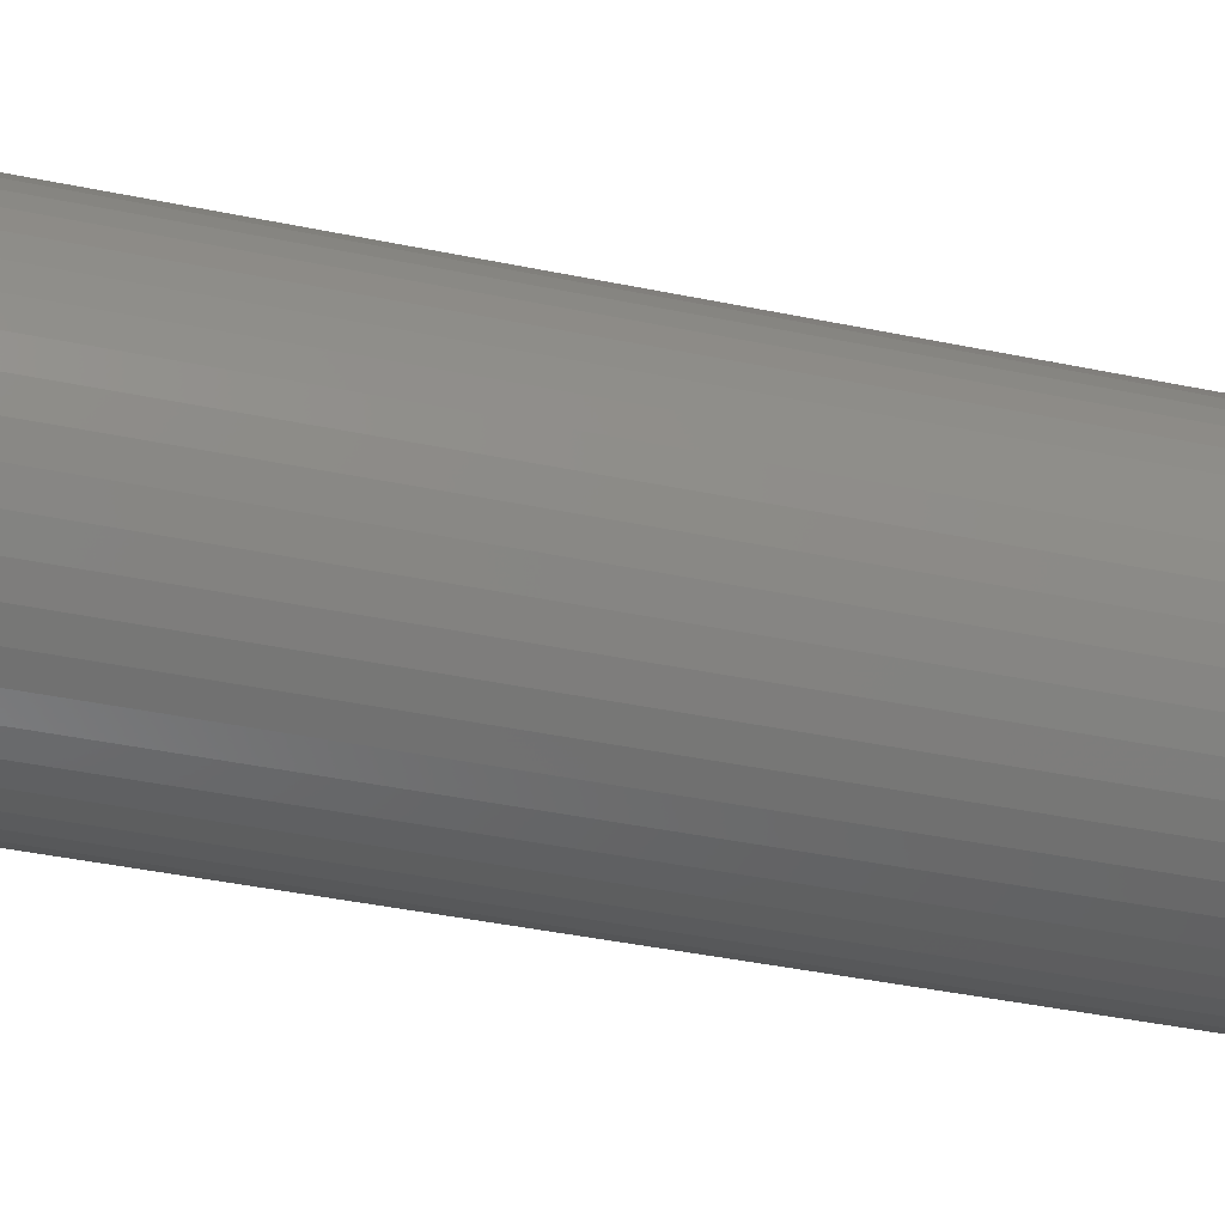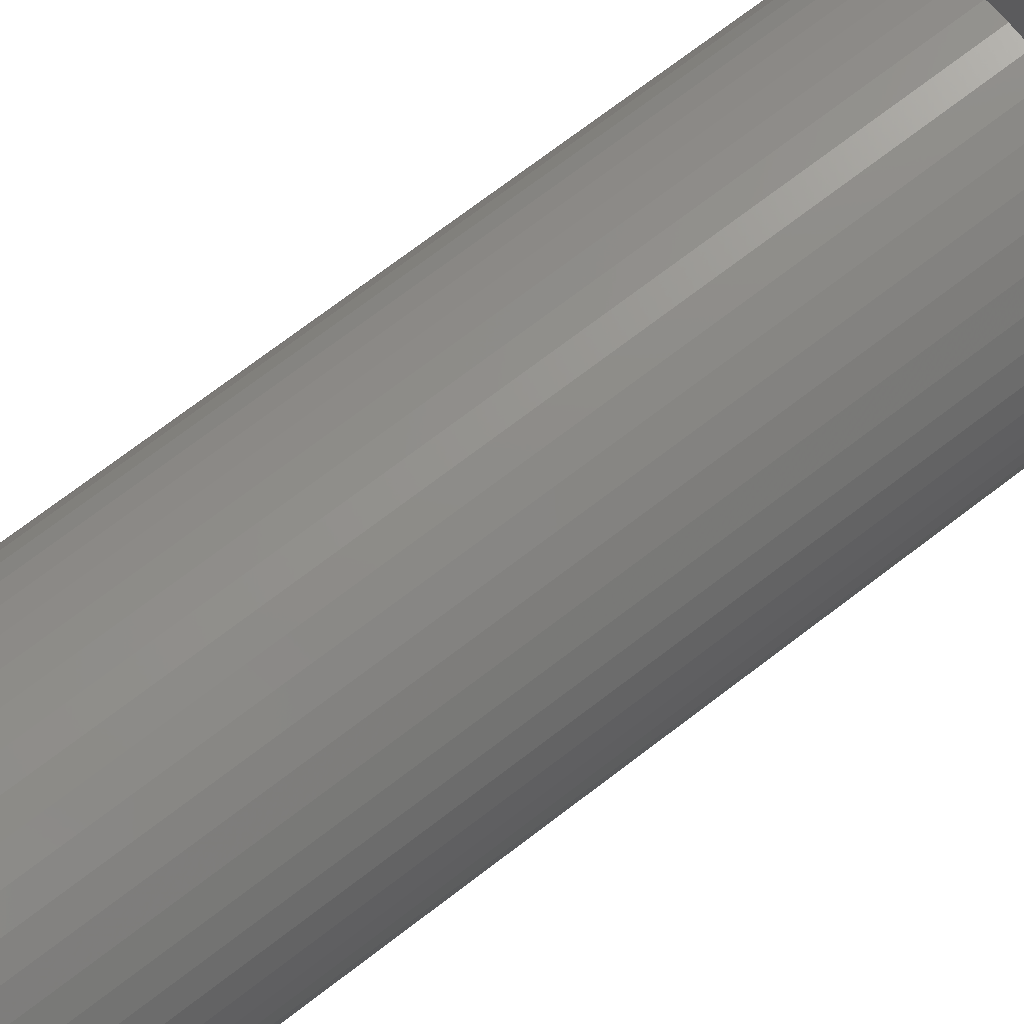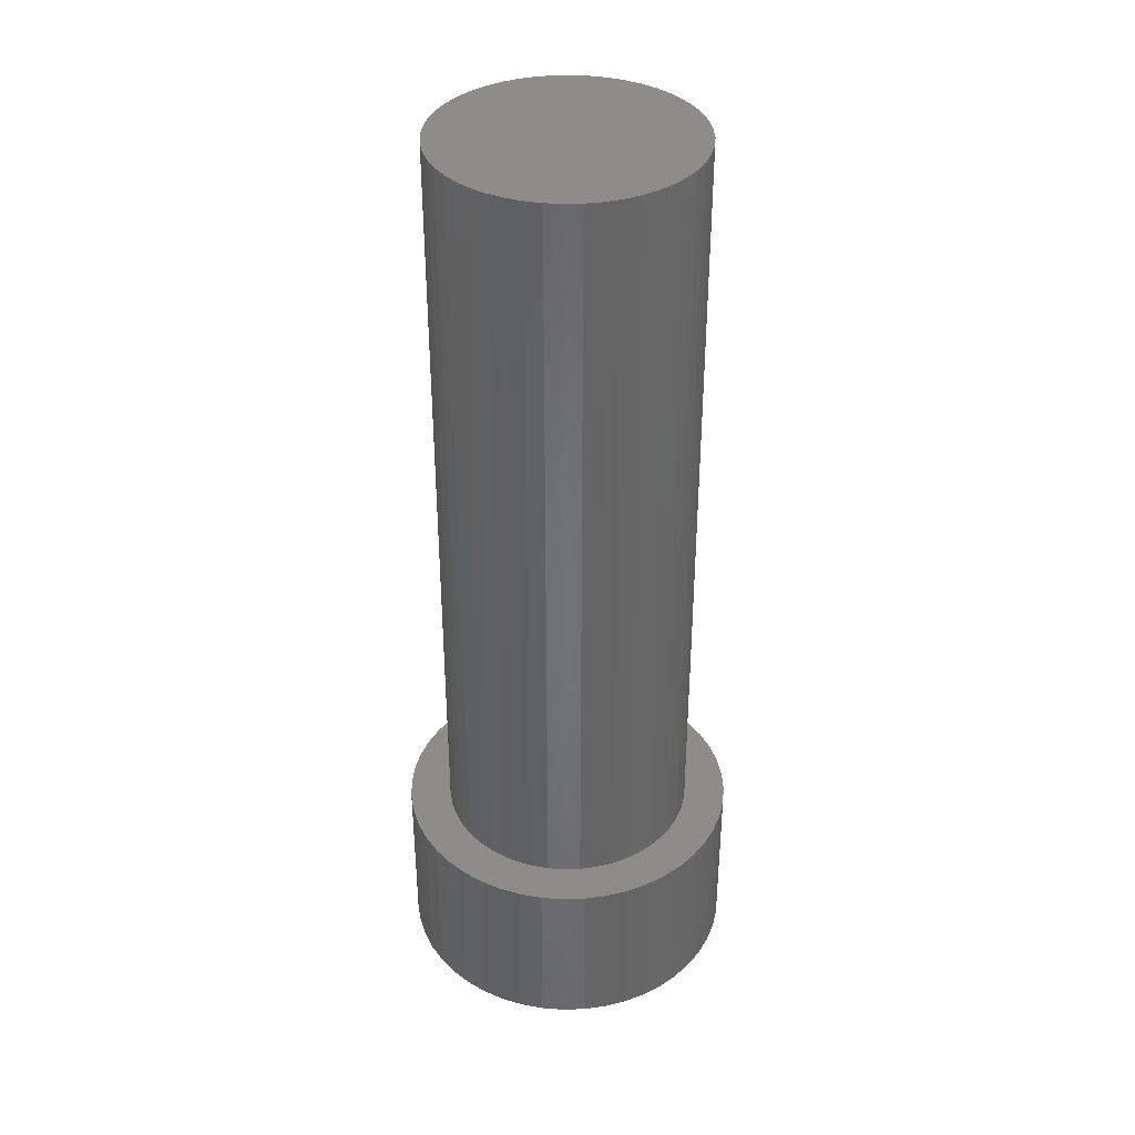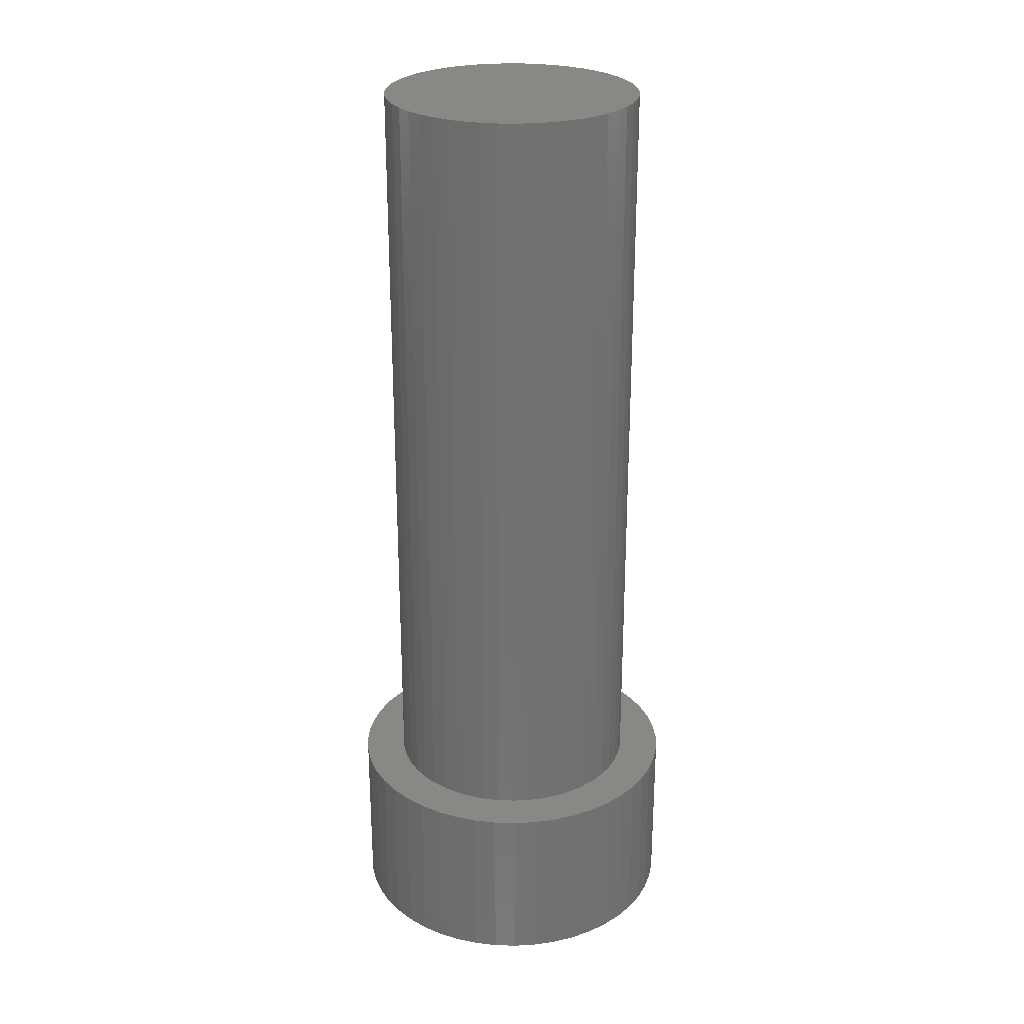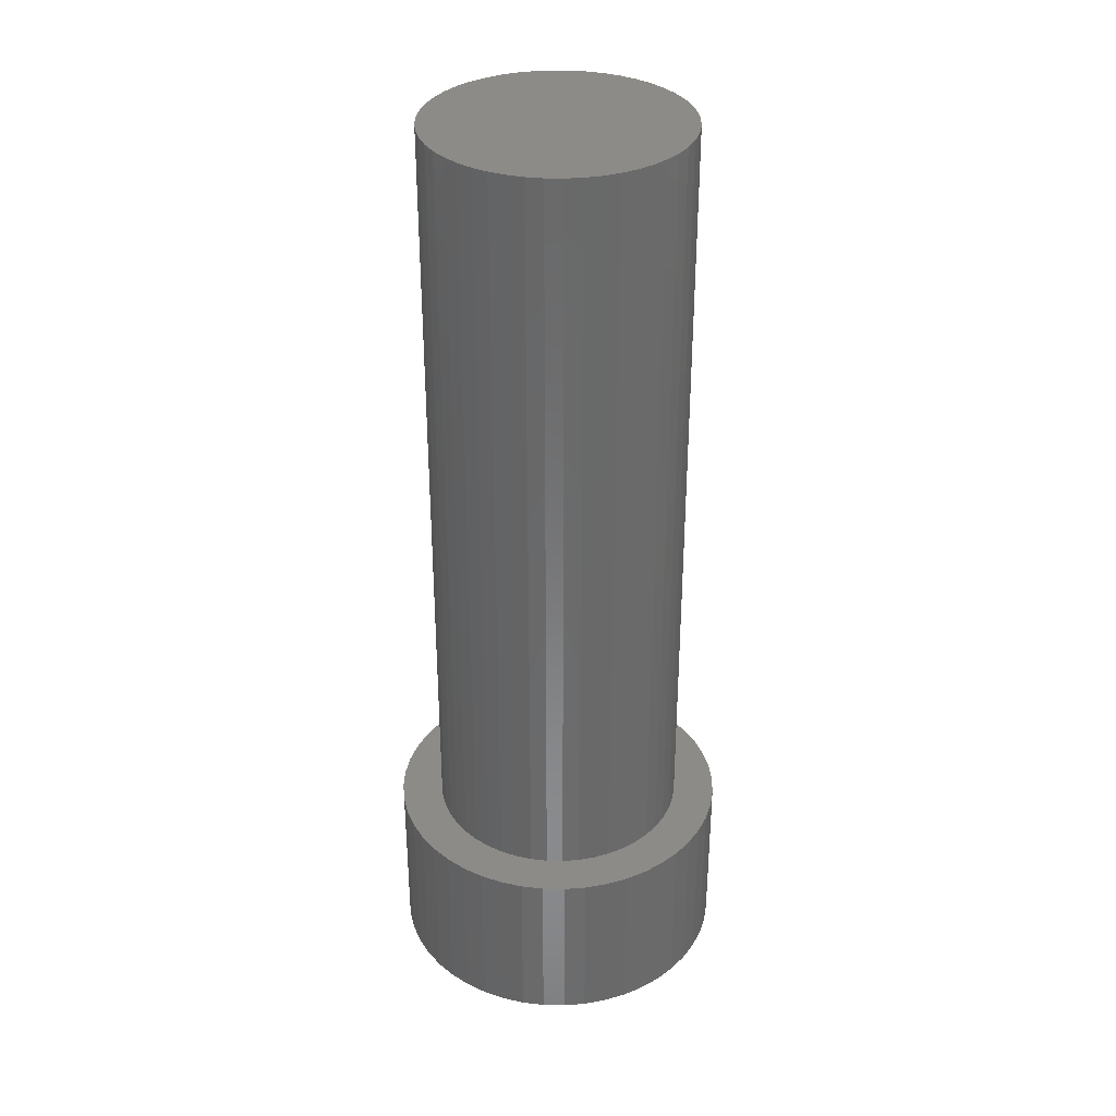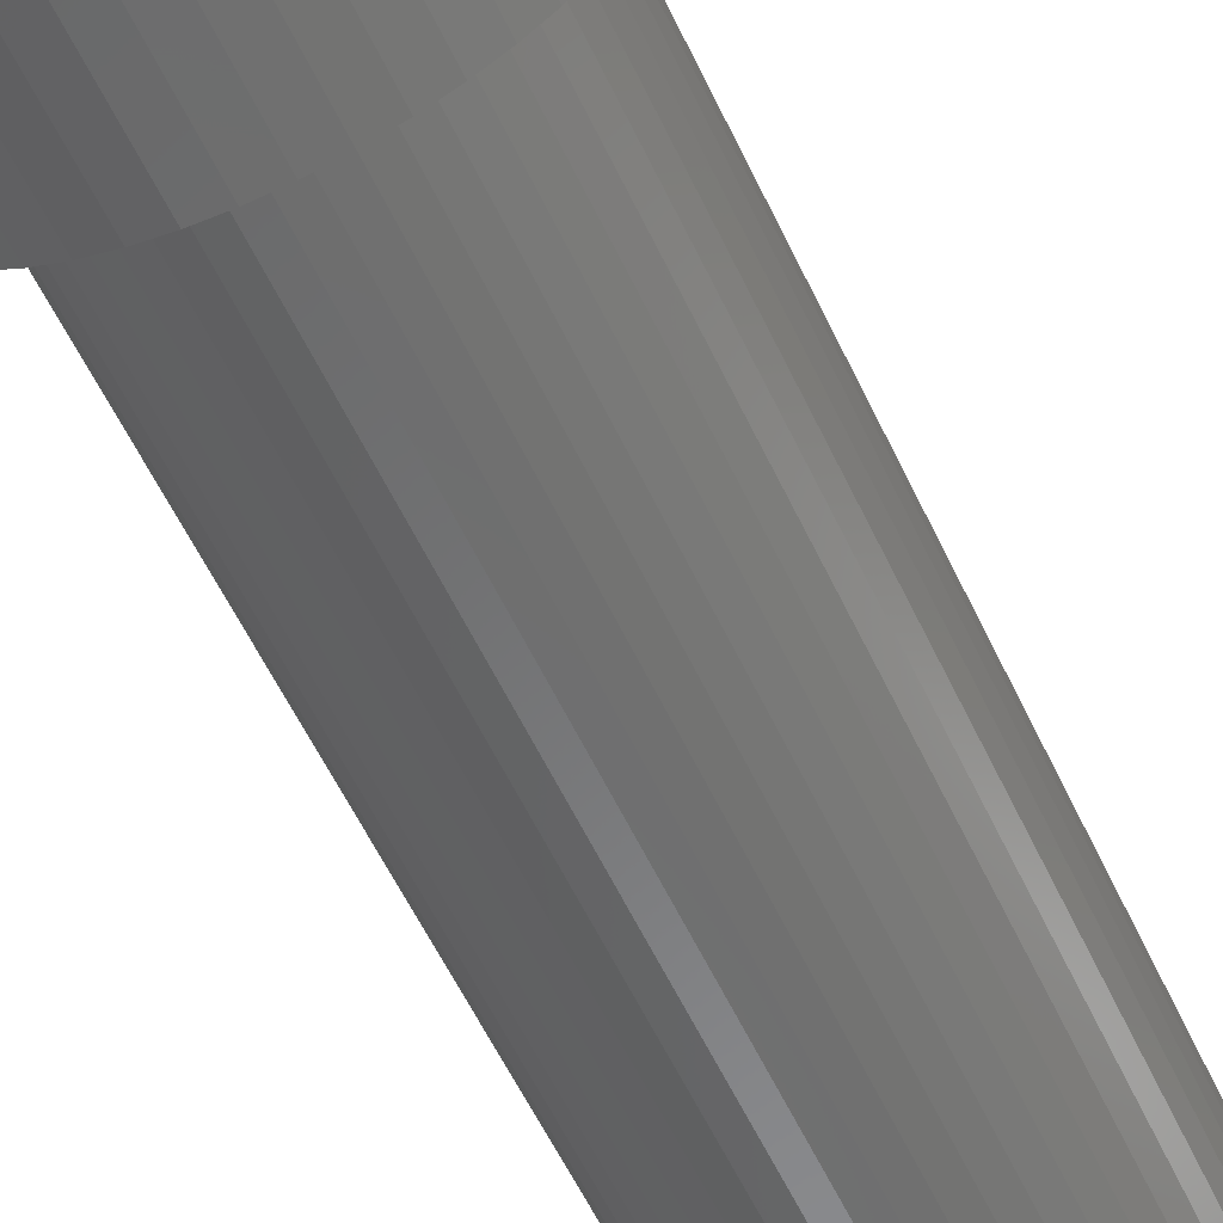
<metadata>
{"format":"stl","ext":"stl","renderer":"f3d","projection":"perspective","resolution":1024,"background":"white","views":[{"elev":-36.8,"azim":74.5,"up":"+Z"},{"elev":72.4,"azim":-127.4,"up":"+Z"},{"elev":37.2,"azim":-35.9,"up":"+Y"},{"elev":26.2,"azim":28.8,"up":"+Y"},{"elev":33.9,"azim":102.8,"up":"+Y"},{"elev":-57.6,"azim":25.0,"up":"+Z"}]}
</metadata>
<code>
# stl→obj: 194 verts, 384 faces
v 0 7.2 0
v 1.19 7.2 0.1566
v 1.2 7.2 0
v 1.159 7.2 0.3106
v 1.109 7.2 0.4592
v 1.039 7.2 0.6
v 0.9521 7.2 0.7306
v 0.8485 7.2 0.8485
v 0.7306 7.2 0.9521
v 0.6 7.2 1.039
v 0.4592 7.2 1.109
v 0.3106 7.2 1.159
v 0.1566 7.2 1.19
v 0 7.2 1.2
v -0.1566 7.2 1.19
v -0.3106 7.2 1.159
v -0.4592 7.2 1.109
v -0.6 7.2 1.039
v -0.7306 7.2 0.9521
v -0.8485 7.2 0.8485
v -0.9521 7.2 0.7306
v -1.039 7.2 0.6
v -1.109 7.2 0.4592
v -1.159 7.2 0.3106
v -1.19 7.2 0.1566
v -1.2 7.2 0
v -1.19 7.2 -0.1566
v -1.159 7.2 -0.3106
v -1.109 7.2 -0.4592
v -1.039 7.2 -0.6
v -0.9521 7.2 -0.7306
v -0.8485 7.2 -0.8485
v -0.7306 7.2 -0.9521
v -0.6 7.2 -1.039
v -0.4592 7.2 -1.109
v -0.3106 7.2 -1.159
v -0.1566 7.2 -1.19
v 0 7.2 -1.2
v 0.1566 7.2 -1.19
v 0.3106 7.2 -1.159
v 0.4592 7.2 -1.109
v 0.6 7.2 -1.039
v 0.7306 7.2 -0.9521
v 0.8485 7.2 -0.8485
v 0.9521 7.2 -0.7306
v 1.039 7.2 -0.6
v 1.109 7.2 -0.4592
v 1.159 7.2 -0.3106
v 1.19 7.2 -0.1566
v 1.2 0 0
v 1.19 0 0.1566
v 1.159 0 0.3106
v 1.109 0 0.4592
v 1.039 0 0.6
v 0.9521 0 0.7306
v 0.8485 0 0.8485
v 0.7306 0 0.9521
v 0.6 0 1.039
v 0.4592 0 1.109
v 0.3106 0 1.159
v 0.1566 0 1.19
v 0 0 1.2
v -0.1566 0 1.19
v -0.3106 0 1.159
v -0.4592 0 1.109
v -0.6 0 1.039
v -0.7306 0 0.9521
v -0.8485 0 0.8485
v -0.9521 0 0.7306
v -1.039 0 0.6
v -1.109 0 0.4592
v -1.159 0 0.3106
v -1.19 0 0.1566
v -1.2 0 0
v -1.19 0 -0.1566
v -1.159 0 -0.3106
v -1.109 0 -0.4592
v -1.039 0 -0.6
v -0.9521 0 -0.7306
v -0.8485 0 -0.8485
v -0.7306 0 -0.9521
v -0.6 0 -1.039
v -0.4592 0 -1.109
v -0.3106 0 -1.159
v -0.1566 0 -1.19
v 0 0 -1.2
v 0.1566 0 -1.19
v 0.3106 0 -1.159
v 0.4592 0 -1.109
v 0.6 0 -1.039
v 0.7306 0 -0.9521
v 0.8485 0 -0.8485
v 0.9521 0 -0.7306
v 1.039 0 -0.6
v 1.109 0 -0.4592
v 1.159 0 -0.3106
v 1.19 0 -0.1566
v 0 -1.6 0
v 1.6 -1.6 0
v 1.586 -1.6 0.2088
v 1.545 -1.6 0.4141
v 1.478 -1.6 0.6123
v 1.386 -1.6 0.8
v 1.269 -1.6 0.9741
v 1.131 -1.6 1.131
v 0.9741 -1.6 1.269
v 0.8 -1.6 1.386
v 0.6123 -1.6 1.478
v 0.4141 -1.6 1.545
v 0.2088 -1.6 1.586
v 0 -1.6 1.6
v -0.2088 -1.6 1.586
v -0.4141 -1.6 1.545
v -0.6123 -1.6 1.478
v -0.8 -1.6 1.386
v -0.9741 -1.6 1.269
v -1.131 -1.6 1.131
v -1.269 -1.6 0.9741
v -1.386 -1.6 0.8
v -1.478 -1.6 0.6123
v -1.545 -1.6 0.4141
v -1.586 -1.6 0.2088
v -1.6 -1.6 0
v -1.586 -1.6 -0.2088
v -1.545 -1.6 -0.4141
v -1.478 -1.6 -0.6123
v -1.386 -1.6 -0.8
v -1.269 -1.6 -0.9741
v -1.131 -1.6 -1.131
v -0.9741 -1.6 -1.269
v -0.8 -1.6 -1.386
v -0.6123 -1.6 -1.478
v -0.4141 -1.6 -1.545
v -0.2088 -1.6 -1.586
v 0 -1.6 -1.6
v 0.2088 -1.6 -1.586
v 0.4141 -1.6 -1.545
v 0.6123 -1.6 -1.478
v 0.8 -1.6 -1.386
v 0.9741 -1.6 -1.269
v 1.131 -1.6 -1.131
v 1.269 -1.6 -0.9741
v 1.386 -1.6 -0.8
v 1.478 -1.6 -0.6123
v 1.545 -1.6 -0.4141
v 1.586 -1.6 -0.2088
v 1.6 0 0
v 1.586 0 0.2088
v 1.545 0 0.4141
v 1.478 0 0.6123
v 1.386 0 0.8
v 1.269 0 0.9741
v 1.131 0 1.131
v 0.9741 0 1.269
v 0.8 0 1.386
v 0.6123 0 1.478
v 0.4141 0 1.545
v 0.2088 0 1.586
v 0 0 1.6
v -0.2088 0 1.586
v -0.4141 0 1.545
v -0.6123 0 1.478
v -0.8 0 1.386
v -0.9741 0 1.269
v -1.131 0 1.131
v -1.269 0 0.9741
v -1.386 0 0.8
v -1.478 0 0.6123
v -1.545 0 0.4141
v -1.586 0 0.2088
v -1.6 0 0
v -1.586 0 -0.2088
v -1.545 0 -0.4141
v -1.478 0 -0.6123
v -1.386 0 -0.8
v -1.269 0 -0.9741
v -1.131 0 -1.131
v -0.9741 0 -1.269
v -0.8 0 -1.386
v -0.6123 0 -1.478
v -0.4141 0 -1.545
v -0.2088 0 -1.586
v 0 0 -1.6
v 0.2088 0 -1.586
v 0.4141 0 -1.545
v 0.6123 0 -1.478
v 0.8 0 -1.386
v 0.9741 0 -1.269
v 1.131 0 -1.131
v 1.269 0 -0.9741
v 1.386 0 -0.8
v 1.478 0 -0.6123
v 1.545 0 -0.4141
v 1.586 0 -0.2088
f 1 2 3
f 1 4 2
f 1 5 4
f 1 6 5
f 1 7 6
f 1 8 7
f 1 9 8
f 1 10 9
f 1 11 10
f 1 12 11
f 1 13 12
f 1 14 13
f 1 15 14
f 1 16 15
f 1 17 16
f 1 18 17
f 1 19 18
f 1 20 19
f 1 21 20
f 1 22 21
f 1 23 22
f 1 24 23
f 1 25 24
f 1 26 25
f 1 27 26
f 1 28 27
f 1 29 28
f 1 30 29
f 1 31 30
f 1 32 31
f 1 33 32
f 1 34 33
f 1 35 34
f 1 36 35
f 1 37 36
f 1 38 37
f 1 39 38
f 1 40 39
f 1 41 40
f 1 42 41
f 1 43 42
f 1 44 43
f 1 45 44
f 1 46 45
f 1 47 46
f 1 48 47
f 1 49 48
f 1 3 49
f 2 50 3
f 50 2 51
f 4 51 2
f 51 4 52
f 5 52 4
f 52 5 53
f 6 53 5
f 53 6 54
f 7 54 6
f 54 7 55
f 8 55 7
f 55 8 56
f 9 56 8
f 56 9 57
f 10 57 9
f 57 10 58
f 11 58 10
f 58 11 59
f 12 59 11
f 59 12 60
f 13 60 12
f 60 13 61
f 14 61 13
f 61 14 62
f 15 62 14
f 62 15 63
f 16 63 15
f 63 16 64
f 17 64 16
f 64 17 65
f 18 65 17
f 65 18 66
f 19 66 18
f 66 19 67
f 20 67 19
f 67 20 68
f 21 68 20
f 68 21 69
f 22 69 21
f 69 22 70
f 23 70 22
f 70 23 71
f 24 71 23
f 71 24 72
f 25 72 24
f 72 25 73
f 26 73 25
f 73 26 74
f 27 74 26
f 74 27 75
f 28 75 27
f 75 28 76
f 29 76 28
f 76 29 77
f 30 77 29
f 77 30 78
f 31 78 30
f 78 31 79
f 32 79 31
f 79 32 80
f 33 80 32
f 80 33 81
f 34 81 33
f 81 34 82
f 35 82 34
f 82 35 83
f 36 83 35
f 83 36 84
f 37 84 36
f 84 37 85
f 38 85 37
f 85 38 86
f 39 86 38
f 86 39 87
f 40 87 39
f 87 40 88
f 41 88 40
f 88 41 89
f 42 89 41
f 89 42 90
f 43 90 42
f 90 43 91
f 44 91 43
f 91 44 92
f 45 92 44
f 92 45 93
f 46 93 45
f 93 46 94
f 47 94 46
f 94 47 95
f 48 95 47
f 95 48 96
f 49 96 48
f 96 49 97
f 3 97 49
f 97 3 50
f 98 99 100
f 98 100 101
f 98 101 102
f 98 102 103
f 98 103 104
f 98 104 105
f 98 105 106
f 98 106 107
f 98 107 108
f 98 108 109
f 98 109 110
f 98 110 111
f 98 111 112
f 98 112 113
f 98 113 114
f 98 114 115
f 98 115 116
f 98 116 117
f 98 117 118
f 98 118 119
f 98 119 120
f 98 120 121
f 98 121 122
f 98 122 123
f 98 123 124
f 98 124 125
f 98 125 126
f 98 126 127
f 98 127 128
f 98 128 129
f 98 129 130
f 98 130 131
f 98 131 132
f 98 132 133
f 98 133 134
f 98 134 135
f 98 135 136
f 98 136 137
f 98 137 138
f 98 138 139
f 98 139 140
f 98 140 141
f 98 141 142
f 98 142 143
f 98 143 144
f 98 144 145
f 98 145 146
f 98 146 99
f 100 99 147
f 147 148 100
f 101 100 148
f 148 149 101
f 102 101 149
f 149 150 102
f 103 102 150
f 150 151 103
f 104 103 151
f 151 152 104
f 105 104 152
f 152 153 105
f 106 105 153
f 153 154 106
f 107 106 154
f 154 155 107
f 108 107 155
f 155 156 108
f 109 108 156
f 156 157 109
f 110 109 157
f 157 158 110
f 111 110 158
f 158 159 111
f 112 111 159
f 159 160 112
f 113 112 160
f 160 161 113
f 114 113 161
f 161 162 114
f 115 114 162
f 162 163 115
f 116 115 163
f 163 164 116
f 117 116 164
f 164 165 117
f 118 117 165
f 165 166 118
f 119 118 166
f 166 167 119
f 120 119 167
f 167 168 120
f 121 120 168
f 168 169 121
f 122 121 169
f 169 170 122
f 123 122 170
f 170 171 123
f 124 123 171
f 171 172 124
f 125 124 172
f 172 173 125
f 126 125 173
f 173 174 126
f 127 126 174
f 174 175 127
f 128 127 175
f 175 176 128
f 129 128 176
f 176 177 129
f 130 129 177
f 177 178 130
f 131 130 178
f 178 179 131
f 132 131 179
f 179 180 132
f 133 132 180
f 180 181 133
f 134 133 181
f 181 182 134
f 135 134 182
f 182 183 135
f 136 135 183
f 183 184 136
f 137 136 184
f 184 185 137
f 138 137 185
f 185 186 138
f 139 138 186
f 186 187 139
f 140 139 187
f 187 188 140
f 141 140 188
f 188 189 141
f 142 141 189
f 189 190 142
f 143 142 190
f 190 191 143
f 144 143 191
f 191 192 144
f 145 144 192
f 192 193 145
f 146 145 193
f 193 194 146
f 99 146 194
f 194 147 99
f 147 51 148
f 51 147 50
f 148 52 149
f 52 148 51
f 149 53 150
f 53 149 52
f 150 54 151
f 54 150 53
f 151 55 152
f 55 151 54
f 152 56 153
f 56 152 55
f 153 57 154
f 57 153 56
f 154 58 155
f 58 154 57
f 155 59 156
f 59 155 58
f 156 60 157
f 60 156 59
f 157 61 158
f 61 157 60
f 158 62 159
f 62 158 61
f 159 63 160
f 63 159 62
f 160 64 161
f 64 160 63
f 161 65 162
f 65 161 64
f 162 66 163
f 66 162 65
f 163 67 164
f 67 163 66
f 164 68 165
f 68 164 67
f 165 69 166
f 69 165 68
f 166 70 167
f 70 166 69
f 167 71 168
f 71 167 70
f 168 72 169
f 72 168 71
f 169 73 170
f 73 169 72
f 170 74 171
f 74 170 73
f 171 75 172
f 75 171 74
f 172 76 173
f 76 172 75
f 173 77 174
f 77 173 76
f 174 78 175
f 78 174 77
f 175 79 176
f 79 175 78
f 176 80 177
f 80 176 79
f 177 81 178
f 81 177 80
f 178 82 179
f 82 178 81
f 179 83 180
f 83 179 82
f 180 84 181
f 84 180 83
f 181 85 182
f 85 181 84
f 182 86 183
f 86 182 85
f 183 87 184
f 87 183 86
f 184 88 185
f 88 184 87
f 185 89 186
f 89 185 88
f 186 90 187
f 90 186 89
f 187 91 188
f 91 187 90
f 188 92 189
f 92 188 91
f 189 93 190
f 93 189 92
f 190 94 191
f 94 190 93
f 191 95 192
f 95 191 94
f 192 96 193
f 96 192 95
f 193 97 194
f 97 193 96
f 194 50 147
f 50 194 97

</code>
